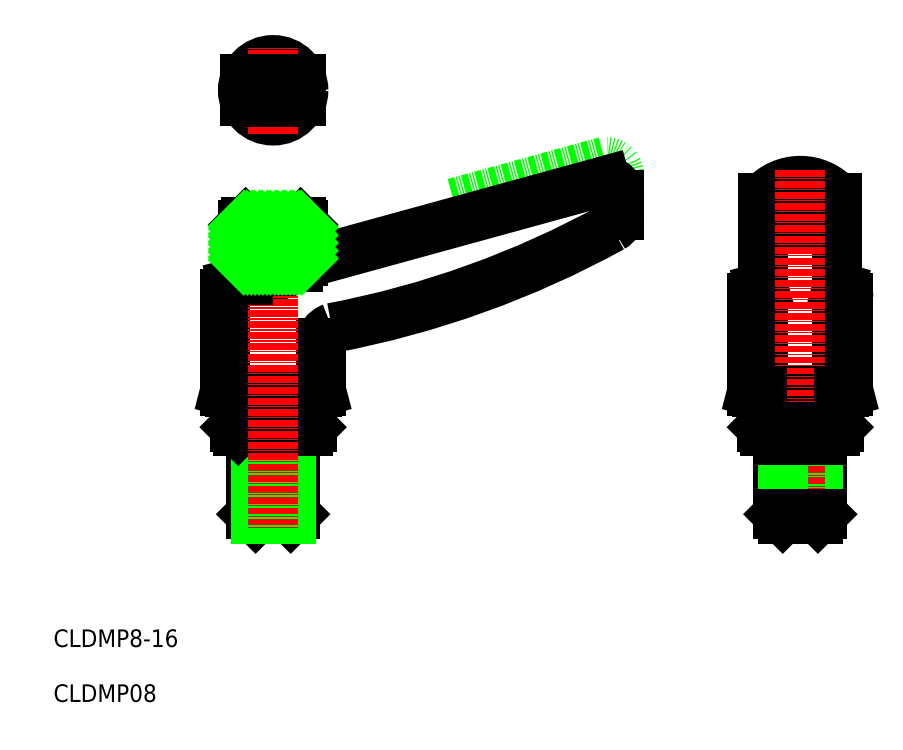
<metadata>
{"format":"dxf","ext":"dxf","renderer":"ezdxf+matplotlib","layout":"modelspace","background":"white","min_lineweight":24,"dpi":150}
</metadata>
<code>
0
SECTION
2
ENTITIES
0
ARC
8
0
10
-3689
20
-1110
30
0
40
2.5
50
0
51
90
0
LINE
8
0
10
-3689
20
-1107
30
0
11
-3689
21
-1107
31
0
0
LINE
8
0
10
-3717
20
-1115
30
0
11
-3689
21
-1107
31
0
0
CIRCLE
8
0
10
-3750
20
-1094
30
0
40
5.5
0
LINE
8
CENTER
10
-3758
20
-1094
30
0
11
-3742
21
-1094
31
0
0
LINE
8
CENTER
10
-3750
20
-1102
30
0
11
-3750
21
-1086
31
0
0
ARC
8
0
10
-3689
20
-1113
30
0
40
2.5
50
0
51
90
0
LINE
8
0
10
-3689
20
-1111
30
0
11
-3689
21
-1111
31
0
0
ARC
8
0
10
-3689
20
-1117
30
0
40
2.5
50
298.8
51
0
0
LINE
8
0
10
-3687
20
-1117
30
0
11
-3687
21
-1113
31
0
0
LINE
8
0
10
-3646
20
-1130
30
0
11
-3647
21
-1130
31
0
0
ARC
8
0
10
-3647
20
-1132
30
0
40
2
50
0
51
75.17
0
LINE
8
0
10
-3645
20
-1149
30
0
11
-3646
21
-1149
31
0
0
LINE
8
0
10
-3645
20
-1132
30
0
11
-3645
21
-1149
31
0
0
LINE
8
0
10
-3647
20
-1114
30
0
11
-3647
21
-1140
31
0
0
ARC
8
0
10
-3660
20
-1132
30
0
40
2
50
104.8
51
180
0
LINE
8
0
10
-3661
20
-1130
30
0
11
-3660
21
-1130
31
0
0
LINE
8
0
10
-3662
20
-1149
30
0
11
-3646
21
-1149
31
0
0
LINE
8
0
10
-3662
20
-1149
30
0
11
-3662
21
-1149
31
0
0
LINE
8
0
10
-3662
20
-1132
30
0
11
-3662
21
-1149
31
0
0
LINE
8
0
10
-3660
20
-1114
30
0
11
-3660
21
-1140
31
0
0
LINE
8
0
10
-3662
20
-1149
30
0
11
-3645
21
-1149
31
0
0
ARC
8
0
10
-3654
20
-1120
30
0
40
8.913
50
40.88
51
139.1
0
ARC
8
0
10
-3654
20
-1111
30
0
40
8.799
50
235.8
51
304.2
0
LINE
8
0
10
-3647
20
-1156
30
0
11
-3647
21
-1156
31
0
0
LINE
8
0
10
-3650
20
-1172
30
0
11
-3651
21
-1172
31
0
0
LINE
8
0
10
-3650
20
-1156
30
0
11
-3650
21
-1172
31
0
0
LINE
8
0
10
-3651
20
-1158
30
0
11
-3651
21
-1172
31
0
0
LINE
8
CENTER
10
-3654
20
-1109
30
0
11
-3654
21
-1174
31
0
0
LINE
8
0
10
-3660
20
-1156
30
0
11
-3661
21
-1156
31
0
0
LINE
8
0
10
-3647
20
-1156
30
0
11
-3660
21
-1156
31
0
0
LINE
8
0
10
-3658
20
-1172
30
0
11
-3657
21
-1172
31
0
0
LINE
8
0
10
-3658
20
-1156
30
0
11
-3658
21
-1172
31
0
0
LINE
8
0
10
-3657
20
-1158
30
0
11
-3657
21
-1172
31
0
0
LINE
8
0
10
-3651
20
-1172
30
0
11
-3657
21
-1172
31
0
0
LINE
8
0
10
-3650
20
-1172
30
0
11
-3658
21
-1172
31
0
0
LINE
8
0
10
-3658
20
-1158
30
0
11
-3650
21
-1158
31
0
0
LINE
8
0
10
-3661
20
-1156
30
0
11
-3647
21
-1156
31
0
0
LINE
8
0
10
-3661
20
-1149
30
0
11
-3661
21
-1156
31
0
0
LINE
8
0
10
-3647
20
-1149
30
0
11
-3647
21
-1156
31
0
0
LINE
8
0
10
-3744
20
-1119
30
0
11
-3744
21
-1125
31
0
0
LINE
8
0
10
-3741
20
-1149
30
0
11
-3742
21
-1149
31
0
0
LINE
8
0
10
-3741
20
-1149
30
0
11
-3741
21
-1140
31
0
0
ARC
8
0
10
-3738
20
-1140
30
0
40
3
50
110
51
180
0
LINE
8
0
10
-3757
20
-1129
30
0
11
-3755
21
-1129
31
0
0
ARC
8
0
10
-3756
20
-1131
30
0
40
2
50
104.8
51
180
0
LINE
8
0
10
-3758
20
-1149
30
0
11
-3742
21
-1149
31
0
0
LINE
8
0
10
-3758
20
-1149
30
0
11
-3758
21
-1149
31
0
0
LINE
8
0
10
-3758
20
-1131
30
0
11
-3758
21
-1149
31
0
0
LINE
8
0
10
-3755
20
-1125
30
0
11
-3755
21
-1119
31
0
0
ARC
8
0
10
-3755
20
-1110
30
0
40
19.49
50
268.3
51
302.4
0
LINE
8
0
10
-3755
20
-1118
30
0
11
-3745
21
-1118
31
0
0
LINE
8
0
10
-3758
20
-1149
30
0
11
-3741
21
-1149
31
0
0
LINE
8
0
10
-3743
20
-1156
30
0
11
-3743
21
-1156
31
0
0
LINE
8
0
10
-3754
20
-1158
30
0
11
-3746
21
-1158
31
0
0
LINE
8
0
10
-3746
20
-1172
30
0
11
-3747
21
-1172
31
0
0
LINE
8
0
10
-3747
20
-1172
30
0
11
-3753
21
-1172
31
0
0
LINE
8
0
10
-3754
20
-1172
30
0
11
-3753
21
-1172
31
0
0
LINE
8
0
10
-3746
20
-1172
30
0
11
-3754
21
-1172
31
0
0
LINE
8
0
10
-3754
20
-1156
30
0
11
-3754
21
-1172
31
0
0
LINE
8
0
10
-3746
20
-1156
30
0
11
-3746
21
-1172
31
0
0
LINE
8
0
10
-3747
20
-1158
30
0
11
-3747
21
-1172
31
0
0
LINE
8
0
10
-3753
20
-1158
30
0
11
-3753
21
-1172
31
0
0
LINE
8
0
10
-3756
20
-1156
30
0
11
-3757
21
-1156
31
0
0
LINE
8
0
10
-3743
20
-1156
30
0
11
-3756
21
-1156
31
0
0
LINE
8
0
10
-3757
20
-1156
30
0
11
-3743
21
-1156
31
0
0
LINE
8
0
10
-3757
20
-1149
30
0
11
-3757
21
-1156
31
0
0
LINE
8
0
10
-3743
20
-1149
30
0
11
-3743
21
-1156
31
0
0
LINE
8
CENTER
10
-3750
20
-1116
30
0
11
-3750
21
-1174
31
0
0
ARC
8
0
10
-3771
20
-968.5
30
0
40
172.1
50
280.7
51
298.8
0
LINE
8
0
10
-3744
20
-1126
30
0
11
-3689
21
-1111
31
0
0
LINE
8
0
10
-3755
20
-1092
30
0
11
-3745
21
-1092
31
0
0
LINE
8
0
10
-3755
20
-1096
30
0
11
-3745
21
-1096
31
0
0
LINE
8
0
10
-3755
20
-1119
30
0
11
-3755
21
-1118
31
0
0
LINE
8
0
10
-3745
20
-1118
30
0
11
-3744
21
-1119
31
0
0
LINE
8
0
10
-3755
20
-1119
30
0
11
-3744
21
-1119
31
0
0
LINE
8
0
10
-3755
20
-1125
30
0
11
-3744
21
-1125
31
0
0
LINE
8
0
10
-3754
20
-1129
30
0
11
-3754
21
-1125
31
0
0
LINE
8
0
10
-3745
20
-1125
30
0
11
-3745
21
-1127
31
0
0
INSERT
8
0
2
*X35
10
0
20
0
30
0
0
TEXT
8
0
10
-3790
20
-1196
30
0
40
3.2
1
CLDMP8-16
0
TEXT
8
0
10
-3790
20
-1206
30
0
40
3.2
1
CLDMP08
0
ENDSEC
0
EOF

</code>
